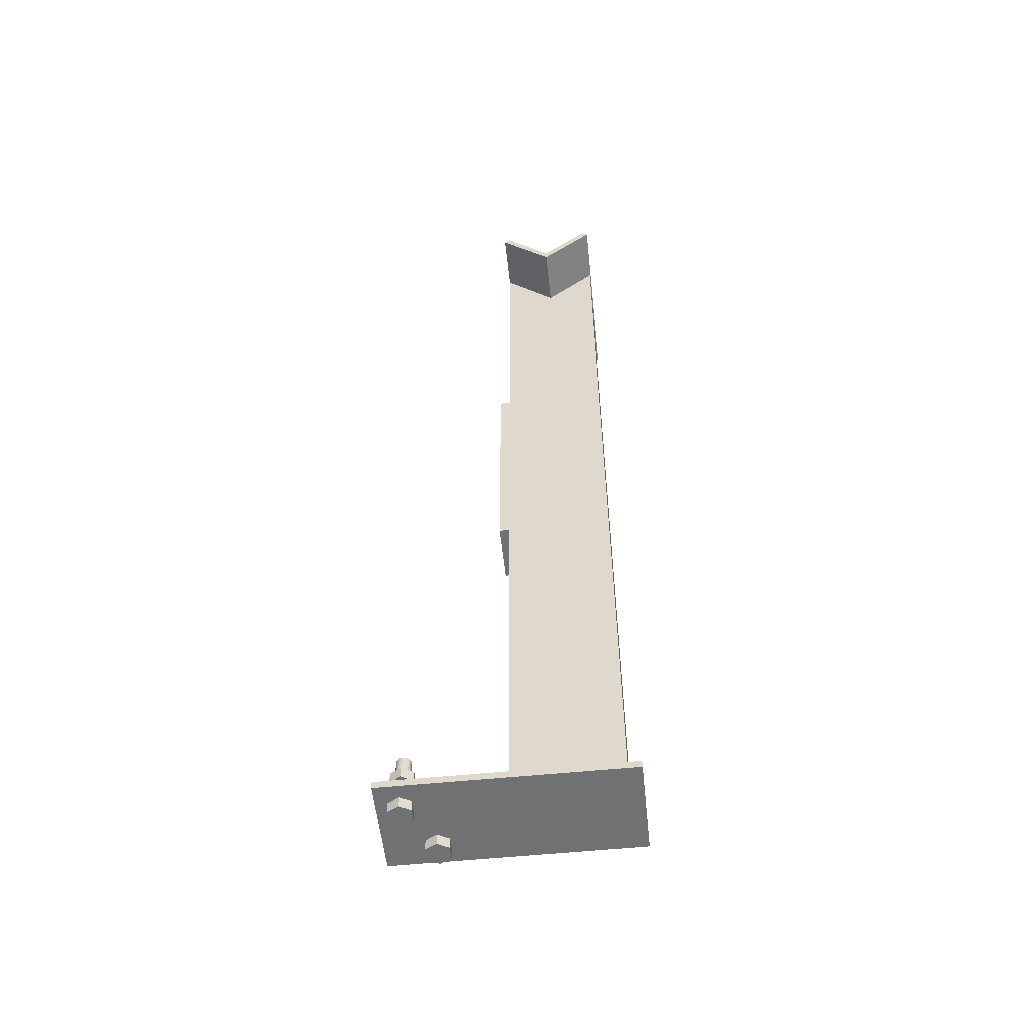
<metadata>
{"format":"obj","ext":"obj","renderer":"f3d","projection":"perspective","resolution":1024,"background":"white","views":[{"elev":-55.1,"azim":-173.9,"up":"+Z"}]}
</metadata>
<code>
v -1845 -3.362e+04 5057
v -1860 -3.363e+04 5057
v -1860 -3.365e+04 5057
v -1845 -3.366e+04 5057
v -1831 -3.365e+04 5057
v -1831 -3.363e+04 5057
v -1831 -3.365e+04 5072
v -1845 -3.366e+04 5072
v -1860 -3.365e+04 5072
v -1860 -3.363e+04 5072
v -1845 -3.362e+04 5072
v -1831 -3.363e+04 5072
v -1831 -3.365e+04 5072
v -1831 -3.363e+04 5072
v -1831 -3.363e+04 5057
v -1831 -3.365e+04 5057
v -1845 -3.366e+04 5072
v -1831 -3.365e+04 5072
v -1831 -3.365e+04 5057
v -1845 -3.366e+04 5057
v -1860 -3.365e+04 5072
v -1845 -3.366e+04 5072
v -1845 -3.366e+04 5057
v -1860 -3.365e+04 5057
v -1860 -3.363e+04 5072
v -1860 -3.365e+04 5072
v -1860 -3.365e+04 5057
v -1860 -3.363e+04 5057
v -1845 -3.362e+04 5072
v -1860 -3.363e+04 5072
v -1860 -3.363e+04 5057
v -1845 -3.362e+04 5057
v -1831 -3.363e+04 5072
v -1845 -3.362e+04 5072
v -1845 -3.362e+04 5057
v -1831 -3.363e+04 5057
v -1860 -3.363e+04 5007
v -1860 -3.365e+04 5007
v -1845 -3.366e+04 5007
v -1831 -3.365e+04 5007
v -1831 -3.363e+04 5007
v -1845 -3.362e+04 5007
v -1831 -3.365e+04 5022
v -1845 -3.366e+04 5022
v -1840 -3.365e+04 5022
v -1843 -3.365e+04 5022
v -1840 -3.365e+04 5022
v -1845 -3.366e+04 5022
v -1838 -3.365e+04 5022
v -1831 -3.365e+04 5022
v -1840 -3.365e+04 5022
v -1843 -3.365e+04 5022
v -1845 -3.366e+04 5022
v -1845 -3.365e+04 5022
v -1848 -3.365e+04 5022
v -1845 -3.365e+04 5022
v -1845 -3.366e+04 5022
v -1845 -3.366e+04 5022
v -1850 -3.365e+04 5022
v -1848 -3.365e+04 5022
v -1860 -3.365e+04 5022
v -1850 -3.365e+04 5022
v -1845 -3.366e+04 5022
v -1850 -3.365e+04 5022
v -1860 -3.365e+04 5022
v -1853 -3.365e+04 5022
v -1860 -3.365e+04 5022
v -1854 -3.364e+04 5022
v -1853 -3.365e+04 5022
v -1854 -3.364e+04 5022
v -1860 -3.365e+04 5022
v -1855 -3.364e+04 5022
v -1855 -3.364e+04 5022
v -1855 -3.364e+04 5022
v -1860 -3.365e+04 5022
v -1860 -3.365e+04 5022
v -1860 -3.363e+04 5022
v -1855 -3.364e+04 5022
v -1860 -3.363e+04 5022
v -1855 -3.364e+04 5022
v -1855 -3.364e+04 5022
v -1855 -3.364e+04 5022
v -1860 -3.363e+04 5022
v -1854 -3.363e+04 5022
v -1860 -3.363e+04 5022
v -1853 -3.363e+04 5022
v -1854 -3.363e+04 5022
v -1853 -3.363e+04 5022
v -1860 -3.363e+04 5022
v -1850 -3.363e+04 5022
v -1845 -3.362e+04 5022
v -1850 -3.363e+04 5022
v -1860 -3.363e+04 5022
v -1850 -3.363e+04 5022
v -1845 -3.362e+04 5022
v -1848 -3.363e+04 5022
v -1845 -3.363e+04 5022
v -1848 -3.363e+04 5022
v -1845 -3.362e+04 5022
v -1843 -3.363e+04 5022
v -1845 -3.363e+04 5022
v -1845 -3.362e+04 5022
v -1845 -3.362e+04 5022
v -1840 -3.363e+04 5022
v -1843 -3.363e+04 5022
v -1831 -3.363e+04 5022
v -1840 -3.363e+04 5022
v -1845 -3.362e+04 5022
v -1838 -3.363e+04 5022
v -1840 -3.363e+04 5022
v -1831 -3.363e+04 5022
v -1831 -3.363e+04 5022
v -1837 -3.363e+04 5022
v -1838 -3.363e+04 5022
v -1831 -3.363e+04 5022
v -1836 -3.364e+04 5022
v -1837 -3.363e+04 5022
v -1831 -3.363e+04 5022
v -1835 -3.364e+04 5022
v -1836 -3.364e+04 5022
v -1831 -3.365e+04 5022
v -1836 -3.364e+04 5022
v -1835 -3.364e+04 5022
v -1835 -3.364e+04 5022
v -1831 -3.363e+04 5022
v -1831 -3.365e+04 5022
v -1831 -3.365e+04 5022
v -1837 -3.364e+04 5022
v -1836 -3.364e+04 5022
v -1831 -3.365e+04 5022
v -1838 -3.365e+04 5022
v -1837 -3.364e+04 5022
v -1855 -3.364e+04 5097
v -1854 -3.363e+04 5097
v -1853 -3.363e+04 5097
v -1850 -3.363e+04 5097
v -1848 -3.363e+04 5097
v -1845 -3.363e+04 5097
v -1843 -3.363e+04 5097
v -1840 -3.363e+04 5097
v -1838 -3.363e+04 5097
v -1837 -3.363e+04 5097
v -1836 -3.364e+04 5097
v -1835 -3.364e+04 5097
v -1836 -3.364e+04 5097
v -1837 -3.364e+04 5097
v -1838 -3.365e+04 5097
v -1840 -3.365e+04 5097
v -1843 -3.365e+04 5097
v -1845 -3.365e+04 5097
v -1848 -3.365e+04 5097
v -1850 -3.365e+04 5097
v -1853 -3.365e+04 5097
v -1854 -3.364e+04 5097
v -1855 -3.364e+04 5097
v -1855 -3.364e+04 5097
v -1845 -3.363e+04 5097
v -1845 -3.363e+04 5022
v -1843 -3.363e+04 5022
v -1843 -3.363e+04 5097
v -1843 -3.363e+04 5097
v -1843 -3.363e+04 5022
v -1840 -3.363e+04 5022
v -1840 -3.363e+04 5097
v -1837 -3.363e+04 5097
v -1838 -3.363e+04 5097
v -1838 -3.363e+04 5022
v -1837 -3.363e+04 5022
v -1840 -3.363e+04 5022
v -1838 -3.363e+04 5022
v -1838 -3.363e+04 5097
v -1840 -3.363e+04 5097
v -1836 -3.364e+04 5097
v -1837 -3.363e+04 5097
v -1837 -3.363e+04 5022
v -1836 -3.364e+04 5022
v -1835 -3.364e+04 5097
v -1836 -3.364e+04 5097
v -1836 -3.364e+04 5022
v -1835 -3.364e+04 5022
v -1835 -3.364e+04 5097
v -1835 -3.364e+04 5022
v -1836 -3.364e+04 5022
v -1836 -3.364e+04 5097
v -1836 -3.364e+04 5097
v -1836 -3.364e+04 5022
v -1837 -3.364e+04 5022
v -1837 -3.364e+04 5097
v -1840 -3.365e+04 5097
v -1838 -3.365e+04 5097
v -1838 -3.365e+04 5022
v -1840 -3.365e+04 5022
v -1837 -3.364e+04 5022
v -1838 -3.365e+04 5022
v -1838 -3.365e+04 5097
v -1837 -3.364e+04 5097
v -1843 -3.365e+04 5097
v -1840 -3.365e+04 5097
v -1840 -3.365e+04 5022
v -1843 -3.365e+04 5022
v -1845 -3.365e+04 5097
v -1843 -3.365e+04 5097
v -1843 -3.365e+04 5022
v -1845 -3.365e+04 5022
v -1845 -3.365e+04 5097
v -1845 -3.365e+04 5022
v -1848 -3.365e+04 5022
v -1848 -3.365e+04 5097
v -1848 -3.365e+04 5097
v -1848 -3.365e+04 5022
v -1850 -3.365e+04 5022
v -1850 -3.365e+04 5097
v -1854 -3.364e+04 5097
v -1853 -3.365e+04 5097
v -1853 -3.365e+04 5022
v -1854 -3.364e+04 5022
v -1850 -3.365e+04 5022
v -1853 -3.365e+04 5022
v -1853 -3.365e+04 5097
v -1850 -3.365e+04 5097
v -1855 -3.364e+04 5097
v -1854 -3.364e+04 5097
v -1854 -3.364e+04 5022
v -1855 -3.364e+04 5022
v -1855 -3.364e+04 5022
v -1855 -3.364e+04 5022
v -1855 -3.364e+04 5097
v -1855 -3.364e+04 5097
v -1855 -3.364e+04 5097
v -1855 -3.364e+04 5022
v -1855 -3.364e+04 5022
v -1855 -3.364e+04 5097
v -1855 -3.364e+04 5097
v -1855 -3.364e+04 5022
v -1854 -3.363e+04 5022
v -1854 -3.363e+04 5097
v -1850 -3.363e+04 5097
v -1853 -3.363e+04 5097
v -1853 -3.363e+04 5022
v -1850 -3.363e+04 5022
v -1854 -3.363e+04 5022
v -1853 -3.363e+04 5022
v -1853 -3.363e+04 5097
v -1854 -3.363e+04 5097
v -1848 -3.363e+04 5022
v -1848 -3.363e+04 5097
v -1850 -3.363e+04 5097
v -1850 -3.363e+04 5022
v -1848 -3.363e+04 5097
v -1848 -3.363e+04 5022
v -1845 -3.363e+04 5022
v -1845 -3.363e+04 5097
v -1831 -3.365e+04 5022
v -1831 -3.363e+04 5022
v -1831 -3.363e+04 5007
v -1831 -3.365e+04 5007
v -1845 -3.366e+04 5022
v -1831 -3.365e+04 5022
v -1831 -3.365e+04 5007
v -1845 -3.366e+04 5007
v -1860 -3.365e+04 5022
v -1845 -3.366e+04 5022
v -1845 -3.366e+04 5007
v -1860 -3.365e+04 5007
v -1860 -3.363e+04 5022
v -1860 -3.365e+04 5022
v -1860 -3.365e+04 5007
v -1860 -3.363e+04 5007
v -1845 -3.362e+04 5022
v -1860 -3.363e+04 5022
v -1860 -3.363e+04 5007
v -1845 -3.362e+04 5007
v -1831 -3.363e+04 5022
v -1845 -3.362e+04 5022
v -1845 -3.362e+04 5007
v -1831 -3.363e+04 5007
v -1809 -3.356e+04 5057
v -1824 -3.357e+04 5057
v -1824 -3.358e+04 5057
v -1809 -3.359e+04 5057
v -1794 -3.358e+04 5057
v -1794 -3.357e+04 5057
v -1794 -3.358e+04 5072
v -1809 -3.359e+04 5072
v -1824 -3.358e+04 5072
v -1824 -3.357e+04 5072
v -1809 -3.356e+04 5072
v -1794 -3.357e+04 5072
v -1794 -3.358e+04 5072
v -1794 -3.357e+04 5072
v -1794 -3.357e+04 5057
v -1794 -3.358e+04 5057
v -1809 -3.359e+04 5072
v -1794 -3.358e+04 5072
v -1794 -3.358e+04 5057
v -1809 -3.359e+04 5057
v -1824 -3.358e+04 5072
v -1809 -3.359e+04 5072
v -1809 -3.359e+04 5057
v -1824 -3.358e+04 5057
v -1824 -3.357e+04 5072
v -1824 -3.358e+04 5072
v -1824 -3.358e+04 5057
v -1824 -3.357e+04 5057
v -1809 -3.356e+04 5072
v -1824 -3.357e+04 5072
v -1824 -3.357e+04 5057
v -1809 -3.356e+04 5057
v -1794 -3.357e+04 5072
v -1809 -3.356e+04 5072
v -1809 -3.356e+04 5057
v -1794 -3.357e+04 5057
v -1824 -3.357e+04 5007
v -1824 -3.358e+04 5007
v -1809 -3.359e+04 5007
v -1794 -3.358e+04 5007
v -1794 -3.357e+04 5007
v -1809 -3.356e+04 5007
v -1794 -3.358e+04 5022
v -1809 -3.359e+04 5022
v -1804 -3.358e+04 5022
v -1806 -3.358e+04 5022
v -1804 -3.358e+04 5022
v -1809 -3.359e+04 5022
v -1802 -3.358e+04 5022
v -1794 -3.358e+04 5022
v -1804 -3.358e+04 5022
v -1806 -3.358e+04 5022
v -1809 -3.359e+04 5022
v -1809 -3.358e+04 5022
v -1812 -3.358e+04 5022
v -1809 -3.358e+04 5022
v -1809 -3.359e+04 5022
v -1809 -3.359e+04 5022
v -1814 -3.358e+04 5022
v -1812 -3.358e+04 5022
v -1824 -3.358e+04 5022
v -1814 -3.358e+04 5022
v -1809 -3.359e+04 5022
v -1814 -3.358e+04 5022
v -1824 -3.358e+04 5022
v -1816 -3.358e+04 5022
v -1824 -3.358e+04 5022
v -1818 -3.358e+04 5022
v -1816 -3.358e+04 5022
v -1818 -3.358e+04 5022
v -1824 -3.358e+04 5022
v -1819 -3.358e+04 5022
v -1819 -3.357e+04 5022
v -1819 -3.358e+04 5022
v -1824 -3.358e+04 5022
v -1824 -3.358e+04 5022
v -1824 -3.357e+04 5022
v -1819 -3.357e+04 5022
v -1824 -3.357e+04 5022
v -1819 -3.357e+04 5022
v -1819 -3.357e+04 5022
v -1819 -3.357e+04 5022
v -1824 -3.357e+04 5022
v -1818 -3.357e+04 5022
v -1824 -3.357e+04 5022
v -1816 -3.357e+04 5022
v -1818 -3.357e+04 5022
v -1816 -3.357e+04 5022
v -1824 -3.357e+04 5022
v -1814 -3.357e+04 5022
v -1809 -3.356e+04 5022
v -1814 -3.357e+04 5022
v -1824 -3.357e+04 5022
v -1814 -3.357e+04 5022
v -1809 -3.356e+04 5022
v -1812 -3.356e+04 5022
v -1809 -3.356e+04 5022
v -1812 -3.356e+04 5022
v -1809 -3.356e+04 5022
v -1806 -3.356e+04 5022
v -1809 -3.356e+04 5022
v -1809 -3.356e+04 5022
v -1809 -3.356e+04 5022
v -1804 -3.357e+04 5022
v -1806 -3.356e+04 5022
v -1794 -3.357e+04 5022
v -1804 -3.357e+04 5022
v -1809 -3.356e+04 5022
v -1802 -3.357e+04 5022
v -1804 -3.357e+04 5022
v -1794 -3.357e+04 5022
v -1794 -3.357e+04 5022
v -1800 -3.357e+04 5022
v -1802 -3.357e+04 5022
v -1794 -3.357e+04 5022
v -1799 -3.357e+04 5022
v -1800 -3.357e+04 5022
v -1794 -3.357e+04 5022
v -1799 -3.357e+04 5022
v -1799 -3.357e+04 5022
v -1794 -3.358e+04 5022
v -1799 -3.358e+04 5022
v -1799 -3.357e+04 5022
v -1799 -3.357e+04 5022
v -1794 -3.357e+04 5022
v -1794 -3.358e+04 5022
v -1794 -3.358e+04 5022
v -1800 -3.358e+04 5022
v -1799 -3.358e+04 5022
v -1794 -3.358e+04 5022
v -1802 -3.358e+04 5022
v -1800 -3.358e+04 5022
v -1819 -3.357e+04 5097
v -1818 -3.357e+04 5097
v -1816 -3.357e+04 5097
v -1814 -3.357e+04 5097
v -1812 -3.356e+04 5097
v -1809 -3.356e+04 5097
v -1806 -3.356e+04 5097
v -1804 -3.357e+04 5097
v -1802 -3.357e+04 5097
v -1800 -3.357e+04 5097
v -1799 -3.357e+04 5097
v -1799 -3.357e+04 5097
v -1799 -3.358e+04 5097
v -1800 -3.358e+04 5097
v -1802 -3.358e+04 5097
v -1804 -3.358e+04 5097
v -1806 -3.358e+04 5097
v -1809 -3.358e+04 5097
v -1812 -3.358e+04 5097
v -1814 -3.358e+04 5097
v -1816 -3.358e+04 5097
v -1818 -3.358e+04 5097
v -1819 -3.358e+04 5097
v -1819 -3.357e+04 5097
v -1809 -3.356e+04 5097
v -1809 -3.356e+04 5022
v -1806 -3.356e+04 5022
v -1806 -3.356e+04 5097
v -1806 -3.356e+04 5097
v -1806 -3.356e+04 5022
v -1804 -3.357e+04 5022
v -1804 -3.357e+04 5097
v -1800 -3.357e+04 5097
v -1802 -3.357e+04 5097
v -1802 -3.357e+04 5022
v -1800 -3.357e+04 5022
v -1804 -3.357e+04 5022
v -1802 -3.357e+04 5022
v -1802 -3.357e+04 5097
v -1804 -3.357e+04 5097
v -1799 -3.357e+04 5097
v -1800 -3.357e+04 5097
v -1800 -3.357e+04 5022
v -1799 -3.357e+04 5022
v -1799 -3.357e+04 5097
v -1799 -3.357e+04 5097
v -1799 -3.357e+04 5022
v -1799 -3.357e+04 5022
v -1799 -3.357e+04 5097
v -1799 -3.357e+04 5022
v -1799 -3.358e+04 5022
v -1799 -3.358e+04 5097
v -1799 -3.358e+04 5097
v -1799 -3.358e+04 5022
v -1800 -3.358e+04 5022
v -1800 -3.358e+04 5097
v -1804 -3.358e+04 5097
v -1802 -3.358e+04 5097
v -1802 -3.358e+04 5022
v -1804 -3.358e+04 5022
v -1800 -3.358e+04 5022
v -1802 -3.358e+04 5022
v -1802 -3.358e+04 5097
v -1800 -3.358e+04 5097
v -1806 -3.358e+04 5097
v -1804 -3.358e+04 5097
v -1804 -3.358e+04 5022
v -1806 -3.358e+04 5022
v -1809 -3.358e+04 5097
v -1806 -3.358e+04 5097
v -1806 -3.358e+04 5022
v -1809 -3.358e+04 5022
v -1809 -3.358e+04 5097
v -1809 -3.358e+04 5022
v -1812 -3.358e+04 5022
v -1812 -3.358e+04 5097
v -1812 -3.358e+04 5097
v -1812 -3.358e+04 5022
v -1814 -3.358e+04 5022
v -1814 -3.358e+04 5097
v -1818 -3.358e+04 5097
v -1816 -3.358e+04 5097
v -1816 -3.358e+04 5022
v -1818 -3.358e+04 5022
v -1814 -3.358e+04 5022
v -1816 -3.358e+04 5022
v -1816 -3.358e+04 5097
v -1814 -3.358e+04 5097
v -1819 -3.358e+04 5097
v -1818 -3.358e+04 5097
v -1818 -3.358e+04 5022
v -1819 -3.358e+04 5022
v -1819 -3.358e+04 5022
v -1819 -3.357e+04 5022
v -1819 -3.357e+04 5097
v -1819 -3.358e+04 5097
v -1819 -3.357e+04 5097
v -1819 -3.357e+04 5022
v -1819 -3.357e+04 5022
v -1819 -3.357e+04 5097
v -1819 -3.357e+04 5097
v -1819 -3.357e+04 5022
v -1818 -3.357e+04 5022
v -1818 -3.357e+04 5097
v -1814 -3.357e+04 5097
v -1816 -3.357e+04 5097
v -1816 -3.357e+04 5022
v -1814 -3.357e+04 5022
v -1818 -3.357e+04 5022
v -1816 -3.357e+04 5022
v -1816 -3.357e+04 5097
v -1818 -3.357e+04 5097
v -1812 -3.356e+04 5022
v -1812 -3.356e+04 5097
v -1814 -3.357e+04 5097
v -1814 -3.357e+04 5022
v -1812 -3.356e+04 5097
v -1812 -3.356e+04 5022
v -1809 -3.356e+04 5022
v -1809 -3.356e+04 5097
v -1794 -3.358e+04 5022
v -1794 -3.357e+04 5022
v -1794 -3.357e+04 5007
v -1794 -3.358e+04 5007
v -1809 -3.359e+04 5022
v -1794 -3.358e+04 5022
v -1794 -3.358e+04 5007
v -1809 -3.359e+04 5007
v -1824 -3.358e+04 5022
v -1809 -3.359e+04 5022
v -1809 -3.359e+04 5007
v -1824 -3.358e+04 5007
v -1824 -3.357e+04 5022
v -1824 -3.358e+04 5022
v -1824 -3.358e+04 5007
v -1824 -3.357e+04 5007
v -1809 -3.356e+04 5022
v -1824 -3.357e+04 5022
v -1824 -3.357e+04 5007
v -1809 -3.356e+04 5007
v -1794 -3.357e+04 5022
v -1809 -3.356e+04 5022
v -1809 -3.356e+04 5007
v -1794 -3.357e+04 5007
v -1939 -3.356e+04 5898
v -1939 -3.356e+04 5553
v -1924 -3.356e+04 5553
v -1924 -3.356e+04 5898
v -1924 -3.364e+04 5553
v -1939 -3.364e+04 5553
v -1939 -3.364e+04 5898
v -1924 -3.364e+04 5898
v -1924 -3.364e+04 5553
v -1924 -3.364e+04 5898
v -1924 -3.356e+04 5898
v -1924 -3.356e+04 5553
v -1939 -3.364e+04 5553
v -1924 -3.364e+04 5553
v -1924 -3.356e+04 5553
v -1939 -3.356e+04 5553
v -1939 -3.364e+04 5898
v -1939 -3.364e+04 5553
v -1939 -3.356e+04 5553
v -1939 -3.356e+04 5898
v -1924 -3.364e+04 5898
v -1939 -3.364e+04 5898
v -1939 -3.356e+04 5898
v -1924 -3.356e+04 5898
v -2097 -3.354e+04 5022
v -2097 -3.367e+04 5022
v -1779 -3.367e+04 5022
v -1779 -3.354e+04 5022
v -1779 -3.367e+04 5032
v -2097 -3.367e+04 5032
v -2097 -3.354e+04 5032
v -1779 -3.354e+04 5032
v -1779 -3.367e+04 5032
v -1779 -3.354e+04 5032
v -1779 -3.354e+04 5022
v -1779 -3.367e+04 5022
v -2097 -3.367e+04 5032
v -1779 -3.367e+04 5032
v -1779 -3.367e+04 5022
v -2097 -3.367e+04 5022
v -2097 -3.354e+04 5032
v -2097 -3.367e+04 5032
v -2097 -3.367e+04 5022
v -2097 -3.354e+04 5022
v -1779 -3.354e+04 5032
v -2097 -3.354e+04 5032
v -2097 -3.354e+04 5022
v -1779 -3.354e+04 5022
v -1939 -3.355e+04 6285
v -2010 -3.355e+04 6215
v -2079 -3.355e+04 6284
v -2079 -3.355e+04 5032
v -1939 -3.355e+04 5032
v -2079 -3.365e+04 5032
v -2079 -3.365e+04 6284
v -2010 -3.365e+04 6215
v -1939 -3.365e+04 6285
v -1939 -3.365e+04 5032
v -2079 -3.365e+04 5032
v -1939 -3.365e+04 5032
v -1939 -3.355e+04 5032
v -2079 -3.355e+04 5032
v -2079 -3.365e+04 6284
v -2079 -3.365e+04 5032
v -2079 -3.355e+04 5032
v -2079 -3.355e+04 6284
v -2010 -3.365e+04 6215
v -2079 -3.365e+04 6284
v -2079 -3.355e+04 6284
v -2010 -3.355e+04 6215
v -1939 -3.365e+04 6285
v -2010 -3.365e+04 6215
v -2010 -3.355e+04 6215
v -1939 -3.355e+04 6285
v -1939 -3.365e+04 5032
v -1939 -3.365e+04 6285
v -1939 -3.355e+04 6285
v -1939 -3.355e+04 5032
v -2073 -3.348e+04 6292
v -2080 -3.348e+04 6285
v -2010 -3.348e+04 6215
v -1939 -3.348e+04 6285
v -1946 -3.348e+04 6292
v -2010 -3.348e+04 6229
v -1946 -3.373e+04 6292
v -1939 -3.373e+04 6285
v -2010 -3.373e+04 6215
v -2080 -3.373e+04 6285
v -2073 -3.373e+04 6292
v -2010 -3.373e+04 6229
v -1946 -3.373e+04 6292
v -2010 -3.373e+04 6229
v -2010 -3.348e+04 6229
v -1946 -3.348e+04 6292
v -1939 -3.373e+04 6285
v -1946 -3.373e+04 6292
v -1946 -3.348e+04 6292
v -1939 -3.348e+04 6285
v -2010 -3.373e+04 6215
v -1939 -3.373e+04 6285
v -1939 -3.348e+04 6285
v -2010 -3.348e+04 6215
v -2080 -3.373e+04 6285
v -2010 -3.373e+04 6215
v -2010 -3.348e+04 6215
v -2080 -3.348e+04 6285
v -2073 -3.373e+04 6292
v -2080 -3.373e+04 6285
v -2080 -3.348e+04 6285
v -2073 -3.348e+04 6292
v -2010 -3.373e+04 6229
v -2073 -3.373e+04 6292
v -2073 -3.348e+04 6292
v -2010 -3.348e+04 6229
f 665 663 666
f 665 664 663
f 661 659 662
f 661 660 659
f 657 655 658
f 657 656 655
f 653 651 654
f 653 652 651
f 649 647 650
f 649 648 647
f 645 643 646
f 645 644 643
f 640 642 641
f 637 642 638
f 640 639 642
f 642 639 638
f 634 636 635
f 631 636 632
f 634 633 636
f 636 633 632
f 629 627 630
f 629 628 627
f 625 623 626
f 625 624 623
f 621 619 622
f 621 620 619
f 617 615 618
f 617 616 615
f 613 611 614
f 613 612 611
f 607 606 608
f 608 606 609
f 606 610 609
f 601 605 602
f 602 605 603
f 605 604 603
f 599 597 600
f 599 598 597
f 595 593 596
f 595 594 593
f 591 589 592
f 591 590 589
f 587 585 588
f 587 586 585
f 583 581 584
f 583 582 581
f 579 577 580
f 579 578 577
f 575 573 576
f 575 574 573
f 571 569 572
f 571 570 569
f 567 565 568
f 567 566 565
f 563 561 564
f 563 562 561
f 559 557 560
f 559 558 557
f 555 553 556
f 555 554 553
f 551 549 552
f 551 550 549
f 547 545 548
f 547 546 545
f 543 541 544
f 543 542 541
f 539 537 540
f 539 538 537
f 535 533 536
f 535 534 533
f 531 529 532
f 531 530 529
f 527 525 528
f 527 526 525
f 523 521 524
f 523 522 521
f 519 517 520
f 519 518 517
f 515 513 516
f 515 514 513
f 511 509 512
f 511 510 509
f 507 505 508
f 507 506 505
f 503 501 504
f 503 502 501
f 499 497 500
f 499 498 497
f 495 493 496
f 495 494 493
f 491 489 492
f 491 490 489
f 487 485 488
f 487 486 485
f 483 481 484
f 483 482 481
f 479 477 480
f 479 478 477
f 475 473 476
f 475 474 473
f 471 469 472
f 471 470 469
f 467 465 468
f 467 466 465
f 463 461 464
f 463 462 461
f 459 457 460
f 459 458 457
f 455 453 456
f 455 454 453
f 451 449 452
f 451 450 449
f 447 445 448
f 447 446 445
f 443 441 444
f 443 442 441
f 439 437 440
f 439 438 437
f 435 433 436
f 435 434 433
f 419 421 420
f 419 418 421
f 418 422 421
f 418 417 422
f 417 423 422
f 417 416 423
f 416 424 423
f 416 415 424
f 415 425 424
f 415 414 425
f 414 426 425
f 414 413 426
f 413 427 426
f 413 412 427
f 412 428 427
f 412 411 428
f 411 429 428
f 411 410 429
f 410 430 429
f 410 409 430
f 409 431 430
f 409 432 431
f 408 407 406
f 405 404 403
f 402 401 400
f 399 398 397
f 396 395 394
f 393 392 391
f 390 389 388
f 387 386 385
f 384 383 382
f 381 380 379
f 378 377 376
f 375 374 373
f 372 371 370
f 369 368 367
f 366 365 364
f 363 362 361
f 360 359 358
f 357 356 355
f 354 353 352
f 351 350 349
f 348 347 346
f 345 344 343
f 342 341 340
f 339 338 337
f 336 335 334
f 333 332 331
f 330 329 328
f 327 326 325
f 324 323 322
f 321 320 319
f 316 315 317
f 315 318 317
f 315 314 318
f 314 313 318
f 311 309 312
f 311 310 309
f 307 305 308
f 307 306 305
f 303 301 304
f 303 302 301
f 299 297 300
f 299 298 297
f 295 293 296
f 295 294 293
f 291 289 292
f 291 290 289
f 288 287 283
f 287 284 283
f 287 286 284
f 286 285 284
f 281 280 282
f 280 277 282
f 280 279 277
f 279 278 277
f 275 273 276
f 275 274 273
f 271 269 272
f 271 270 269
f 267 265 268
f 267 266 265
f 263 261 264
f 263 262 261
f 259 257 260
f 259 258 257
f 255 253 256
f 255 254 253
f 251 249 252
f 251 250 249
f 247 245 248
f 247 246 245
f 243 241 244
f 243 242 241
f 239 237 240
f 239 238 237
f 235 233 236
f 235 234 233
f 231 229 232
f 231 230 229
f 227 225 228
f 227 226 225
f 223 221 224
f 223 222 221
f 219 217 220
f 219 218 217
f 215 213 216
f 215 214 213
f 211 209 212
f 211 210 209
f 207 205 208
f 207 206 205
f 203 201 204
f 203 202 201
f 199 197 200
f 199 198 197
f 195 193 196
f 195 194 193
f 191 189 192
f 191 190 189
f 187 185 188
f 187 186 185
f 183 181 184
f 183 182 181
f 179 177 180
f 179 178 177
f 175 173 176
f 175 174 173
f 171 169 172
f 171 170 169
f 167 165 168
f 167 166 165
f 163 161 164
f 163 162 161
f 159 157 160
f 159 158 157
f 143 145 144
f 143 142 145
f 142 146 145
f 142 141 146
f 141 147 146
f 141 140 147
f 140 148 147
f 140 139 148
f 139 149 148
f 139 138 149
f 138 150 149
f 138 137 150
f 137 151 150
f 137 136 151
f 136 152 151
f 136 135 152
f 135 153 152
f 135 134 153
f 134 154 153
f 134 133 154
f 133 155 154
f 133 156 155
f 132 131 130
f 129 128 127
f 126 125 124
f 123 122 121
f 120 119 118
f 117 116 115
f 114 113 112
f 111 110 109
f 108 107 106
f 105 104 103
f 102 101 100
f 99 98 97
f 96 95 94
f 93 92 91
f 90 89 88
f 87 86 85
f 84 83 82
f 81 80 79
f 78 77 76
f 75 74 73
f 72 71 70
f 69 68 67
f 66 65 64
f 63 62 61
f 60 59 58
f 57 56 55
f 54 53 52
f 51 50 49
f 48 47 46
f 45 44 43
f 40 39 41
f 39 42 41
f 39 38 42
f 38 37 42
f 35 33 36
f 35 34 33
f 31 29 32
f 31 30 29
f 27 25 28
f 27 26 25
f 23 21 24
f 23 22 21
f 19 17 20
f 19 18 17
f 15 13 16
f 15 14 13
f 12 11 7
f 11 8 7
f 11 10 8
f 10 9 8
f 5 4 6
f 4 1 6
f 4 3 1
f 3 2 1

</code>
